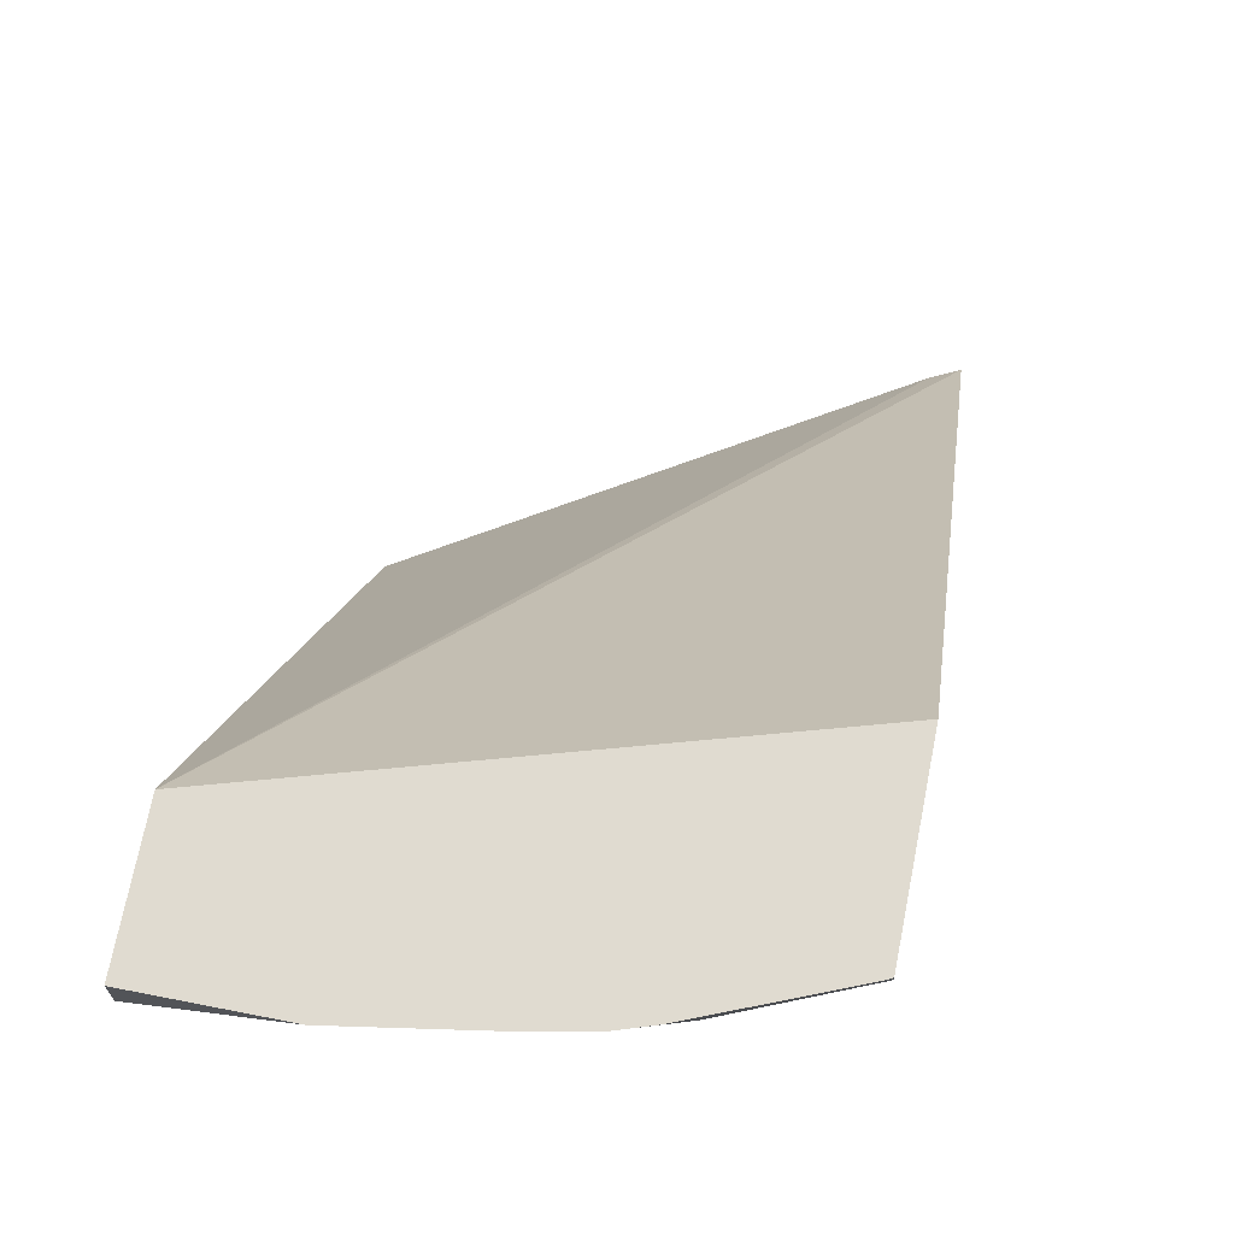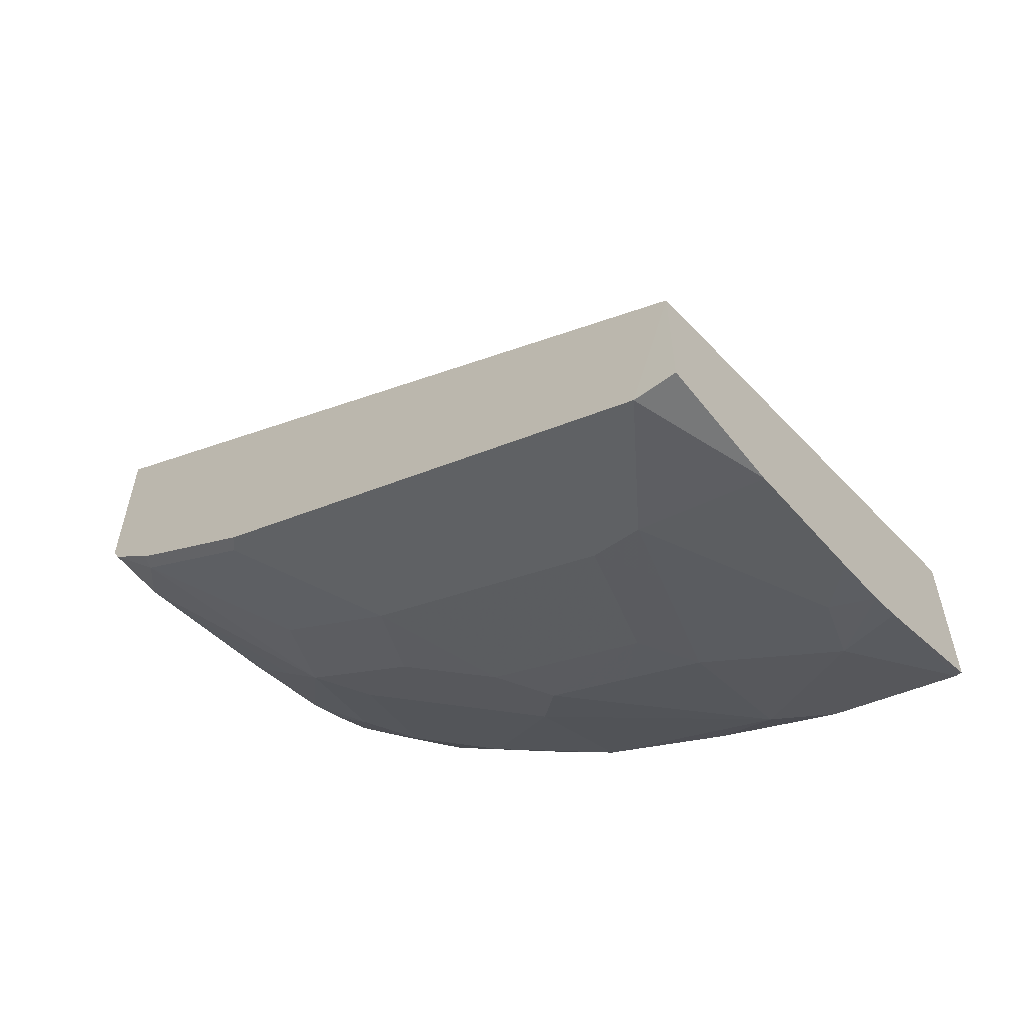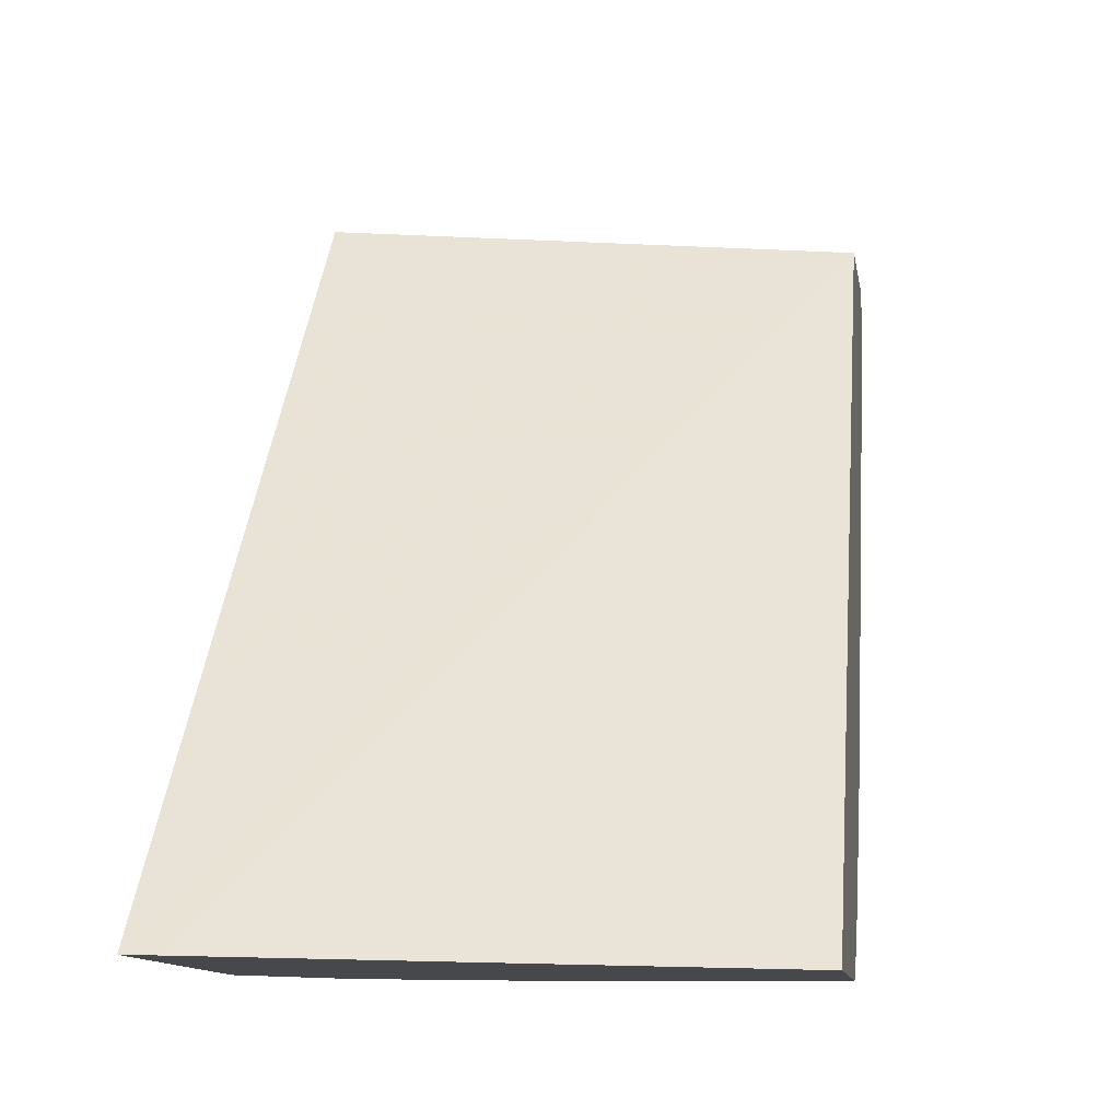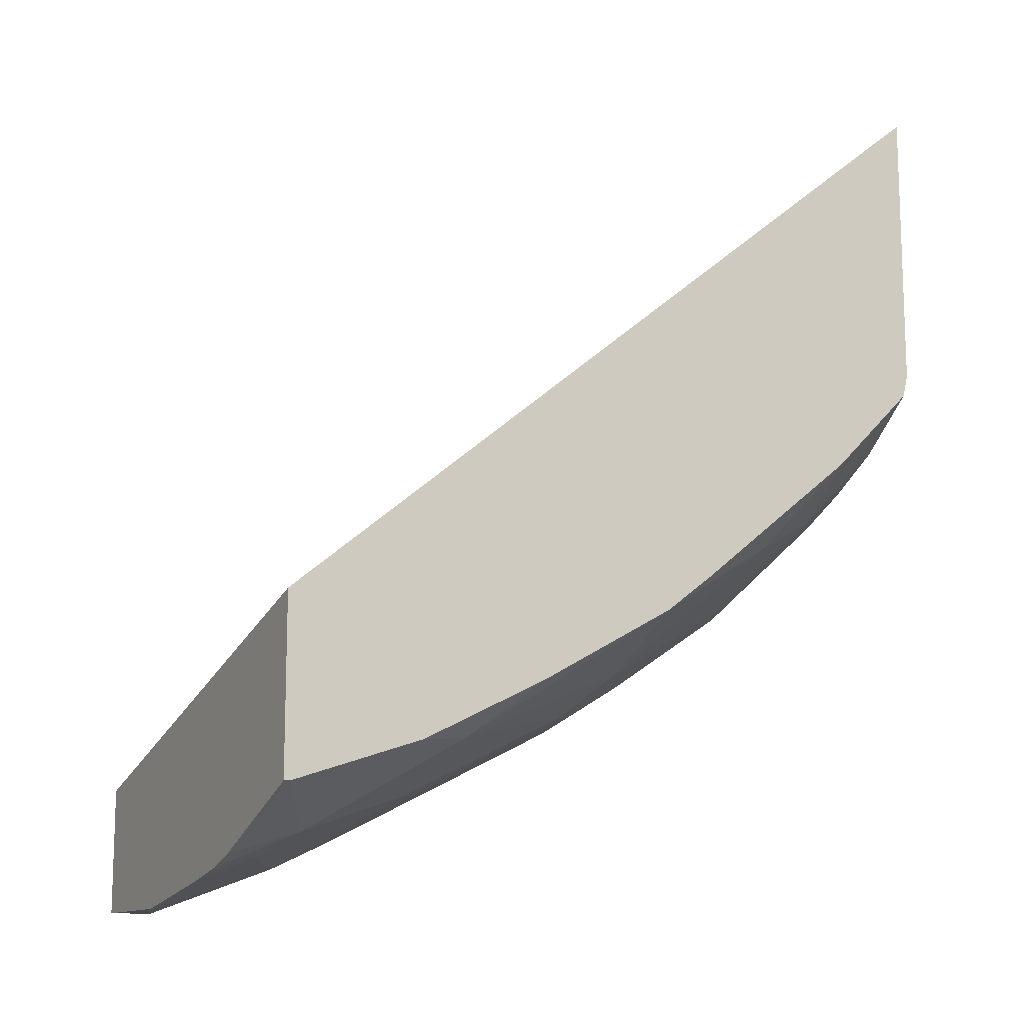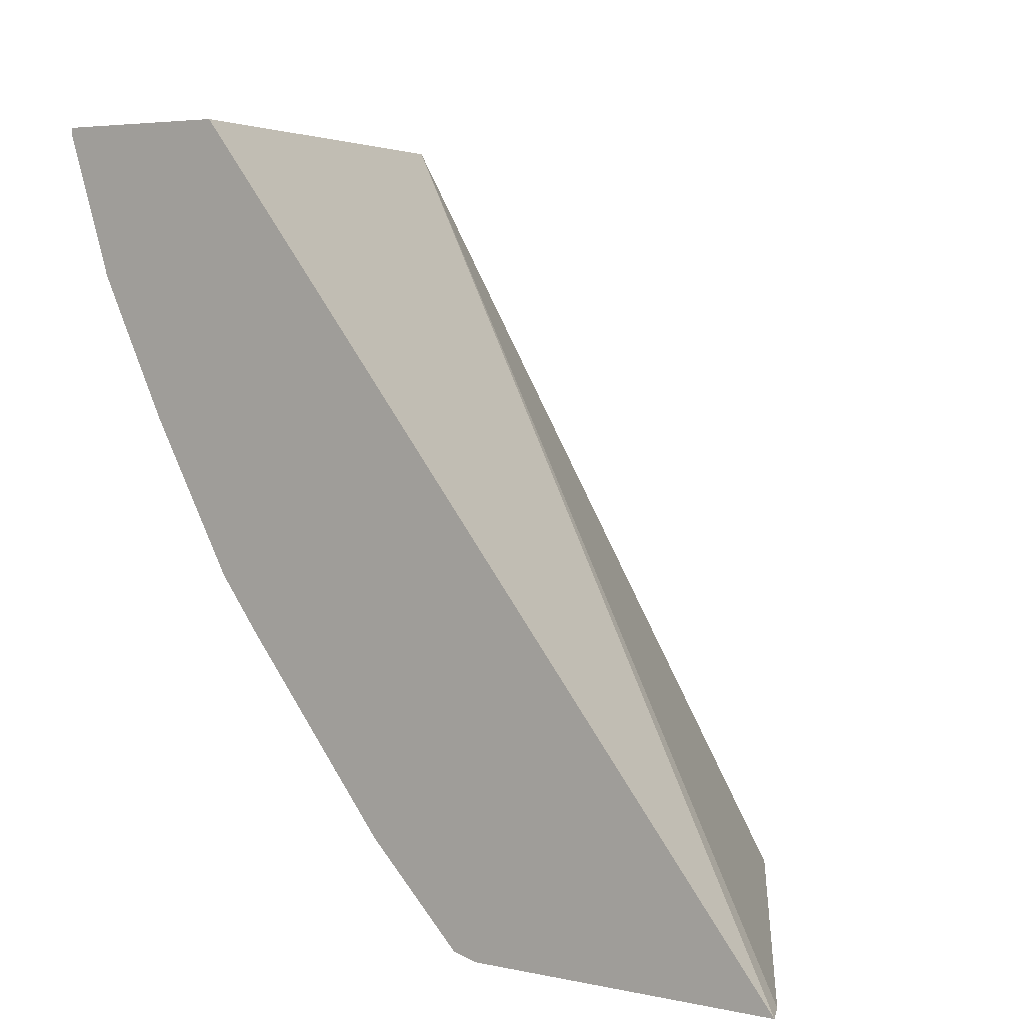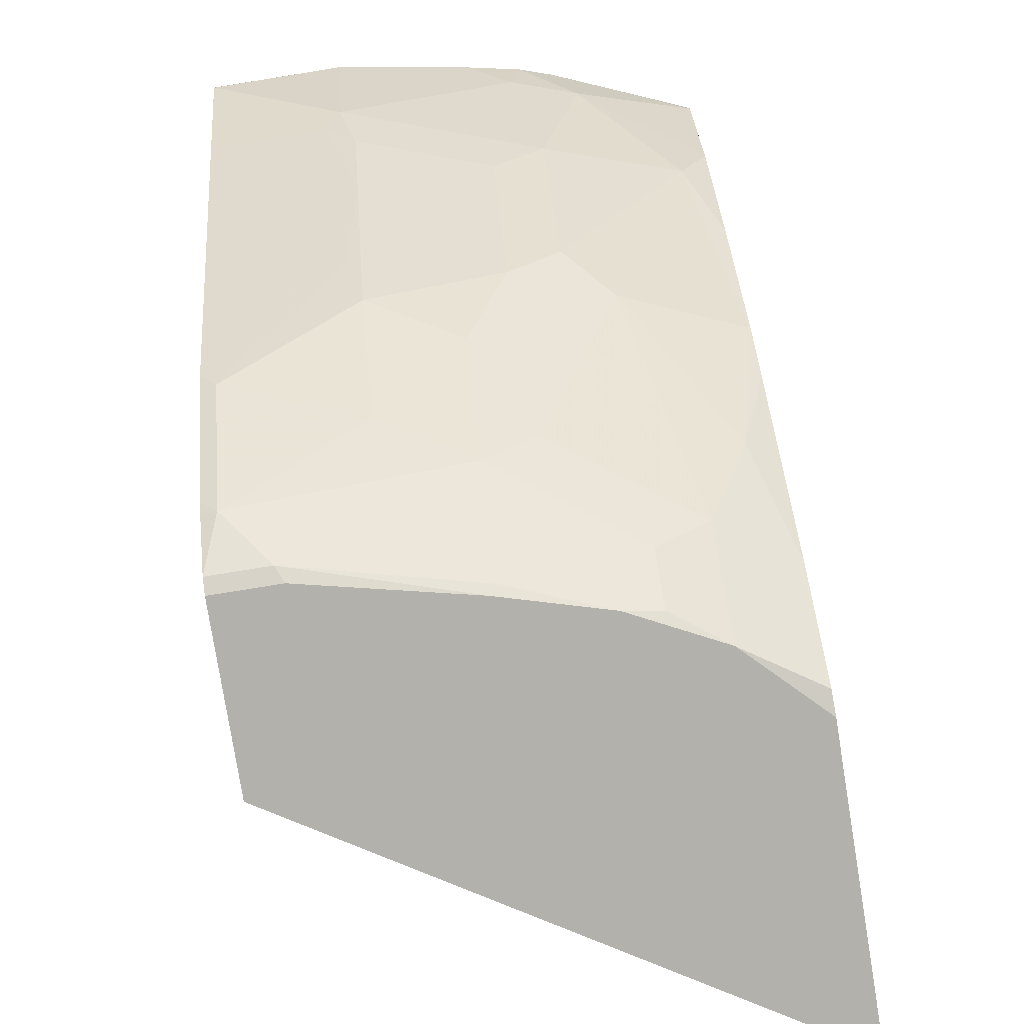
<metadata>
{"format":"obj","ext":"obj","renderer":"f3d","projection":"perspective","resolution":1024,"background":"white","views":[{"elev":70.1,"azim":-168.8,"up":"+Y"},{"elev":-57.5,"azim":127.7,"up":"+Z"},{"elev":-11.4,"azim":9.2,"up":"+Y"},{"elev":-12.6,"azim":-117.9,"up":"+Z"},{"elev":4.4,"azim":-53.6,"up":"+Y"},{"elev":-79.1,"azim":-170.8,"up":"+Y"}]}
</metadata>
<code>
v -0.03041 -0.822 -0.3451
v 9.12e-05 -0.822 -0.3451
v -0.1049 -0.822 -0.3282
v -0.02709 -0.8187 -0.3518
v 9.12e-05 -0.8187 -0.3518
v 9.12e-05 -0.822 -0.264
v -0.1083 -0.8187 -0.3315
v -0.1524 -0.822 -0.3146
v -0.1083 -0.7984 -0.3518
v -0.1083 -0.7781 -0.3721
v -0.006786 -0.7984 -0.3721
v 9.12e-05 -0.7965 -0.3716
v -0.2132 -0.822 -0.132
v 9.12e-05 -0.4873 -0.4667
v -0.1928 -0.822 -0.2944
v -0.1691 -0.8187 -0.3113
v -0.1691 -0.7984 -0.3315
v -0.1319 -0.7612 -0.3755
v -0.1285 -0.7375 -0.3924
v -0.1083 -0.7172 -0.4127
v -0.06766 -0.7578 -0.3924
v -0.006786 -0.7375 -0.4127
v 9.12e-05 -0.7915 -0.3755
v -0.2266 -0.822 -0.1253
v 9.12e-05 -0.4873 -0.4671
v -0.2266 -0.4873 -0.3992
v -0.2133 -0.822 -0.274
v -0.2266 -0.8204 -0.2672
v -0.2266 -0.8194 -0.2714
v -0.1928 -0.8018 -0.3147
v -0.1928 -0.7815 -0.3349
v -0.1725 -0.68 -0.4161
v -0.1522 -0.6597 -0.4364
v -0.1285 -0.6766 -0.433
v -0.06766 -0.6969 -0.433
v -0.0609 -0.6698 -0.4466
v -0.06766 -0.6157 -0.4736
v 9.12e-05 -0.7306 -0.4161
v -0.2266 -0.822 -0.2608
v 9.12e-05 -0.5075 -0.5277
v -1.973e-05 -0.4873 -0.5277
v -0.2266 -0.4873 -0.4804
v -0.2266 -0.7788 -0.3119
v -0.2131 -0.7408 -0.3552
v -0.2266 -0.6773 -0.3931
v -0.2131 -0.5785 -0.4567
v -0.1522 -0.6191 -0.4567
v -0.1285 -0.5954 -0.4736
v -0.06766 -0.5751 -0.4939
v -0.05413 -0.5616 -0.5007
v 9.12e-05 -0.6157 -0.4736
v 9.12e-05 -0.5076 -0.5276
v -1.973e-05 -0.5075 -0.5277
v -0.06081 -0.4873 -0.5276
v -0.2234 -0.4873 -0.482
v -0.2266 -0.4904 -0.4804
v -0.2266 -0.7003 -0.3755
v -0.2266 -0.6124 -0.4297
v -0.2266 -0.5718 -0.45
v -0.2266 -0.5514 -0.4601
v -0.1725 -0.5176 -0.4973
v -0.1522 -0.5785 -0.477
v -0.09136 -0.5582 -0.4973
v -0.0609 -0.5481 -0.5074
v 9.12e-05 -0.5616 -0.5007
v -0.122 -0.4873 -0.5175
v -0.1623 -0.4873 -0.5074
v -0.1471 -0.4873 -0.5124
v -0.1421 -0.5075 -0.5074
v -0.1015 -0.5278 -0.5074
v -0.1319 -0.5379 -0.4973
f 32 45 46
f 32 46 33
f 32 44 45
f 33 46 47
f 33 47 48
f 34 37 35
f 34 48 37
f 35 37 36
f 37 48 49
f 37 49 50
f 31 43 44
f 37 50 65
f 37 65 51
f 33 48 34
f 31 44 32
f 24 45 57
f 29 43 30
f 22 37 38
f 37 51 38
f 24 26 42
f 24 42 56
f 24 56 60
f 24 60 59
f 30 43 31
f 24 59 58
f 24 57 43
f 24 43 29
f 24 29 28
f 24 28 39
f 25 40 41
f 27 39 28
f 24 58 45
f 40 52 53
f 55 67 56
f 41 53 54
f 22 36 37
f 64 70 66
f 63 71 64
f 62 71 63
f 61 71 62
f 61 64 71
f 61 70 64
f 61 69 70
f 61 68 69
f 61 67 68
f 56 61 60
f 56 67 61
f 54 64 66
f 53 64 54
f 52 65 53
f 50 53 65
f 50 64 53
f 42 55 56
f 43 57 44
f 44 57 45
f 45 58 46
f 46 59 60
f 46 60 61
f 40 53 41
f 46 61 62
f 46 58 59
f 47 62 48
f 48 62 63
f 48 63 49
f 49 63 64
f 49 64 50
f 46 62 47
f 22 35 36
f 3 8 7
f 20 35 21
f 8 15 16
f 7 8 9
f 6 14 13
f 5 11 12
f 4 7 9
f 4 11 5
f 4 10 11
f 4 9 10
f 3 7 4
f 2 14 6
f 2 25 14
f 2 40 25
f 2 52 40
f 2 65 52
f 2 51 65
f 2 38 51
f 2 23 38
f 66 70 69
f 1 2 6
f 1 6 13
f 1 13 24
f 1 24 39
f 1 39 27
f 8 16 17
f 1 27 15
f 1 8 3
f 1 3 4
f 1 4 5
f 1 5 2
f 2 5 12
f 2 12 23
f 1 15 8
f 21 35 22
f 8 17 10
f 10 17 31
f 20 34 35
f 20 33 34
f 20 32 33
f 19 32 20
f 18 32 19
f 18 31 32
f 16 31 17
f 16 30 31
f 15 30 16
f 15 29 30
f 15 28 29
f 15 27 28
f 14 26 24
f 14 42 26
f 14 55 42
f 14 67 55
f 14 68 67
f 10 31 18
f 10 18 19
f 10 19 20
f 10 20 21
f 10 21 11
f 11 21 22
f 8 10 9
f 11 22 38
f 11 23 12
f 13 14 24
f 14 25 41
f 14 41 54
f 14 54 66
f 14 66 68
f 11 38 23
f 66 69 68

</code>
